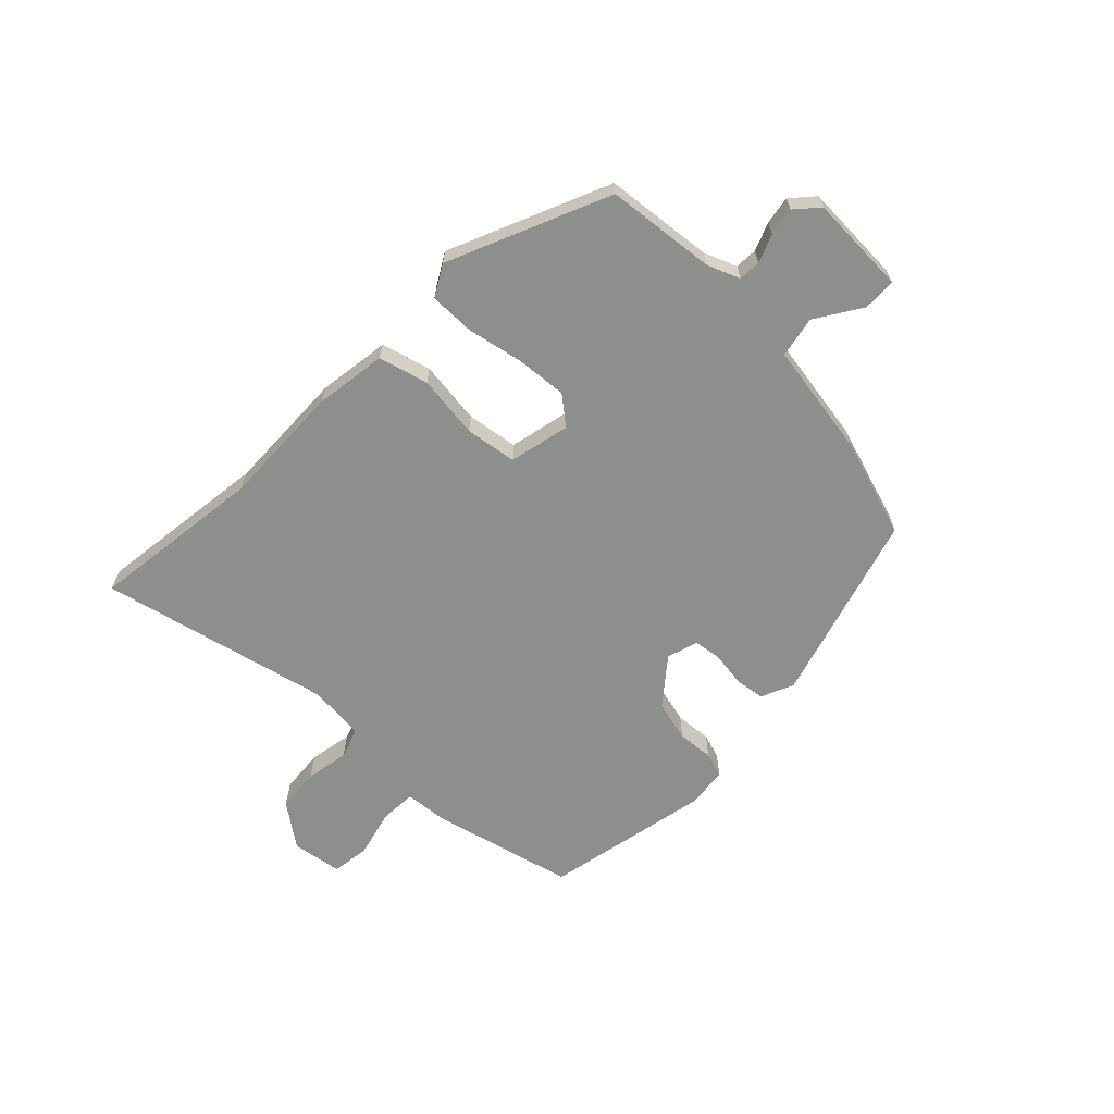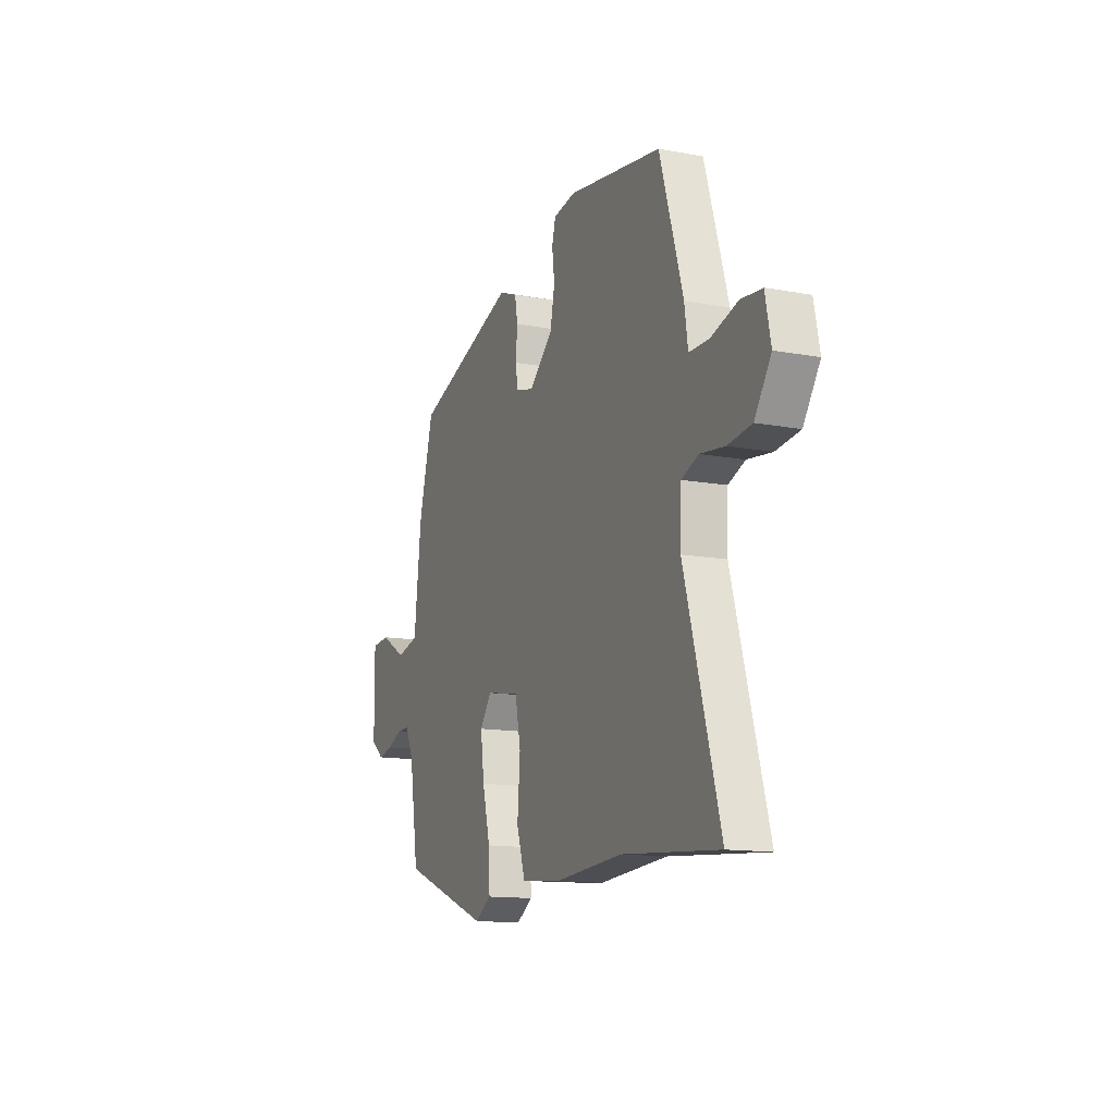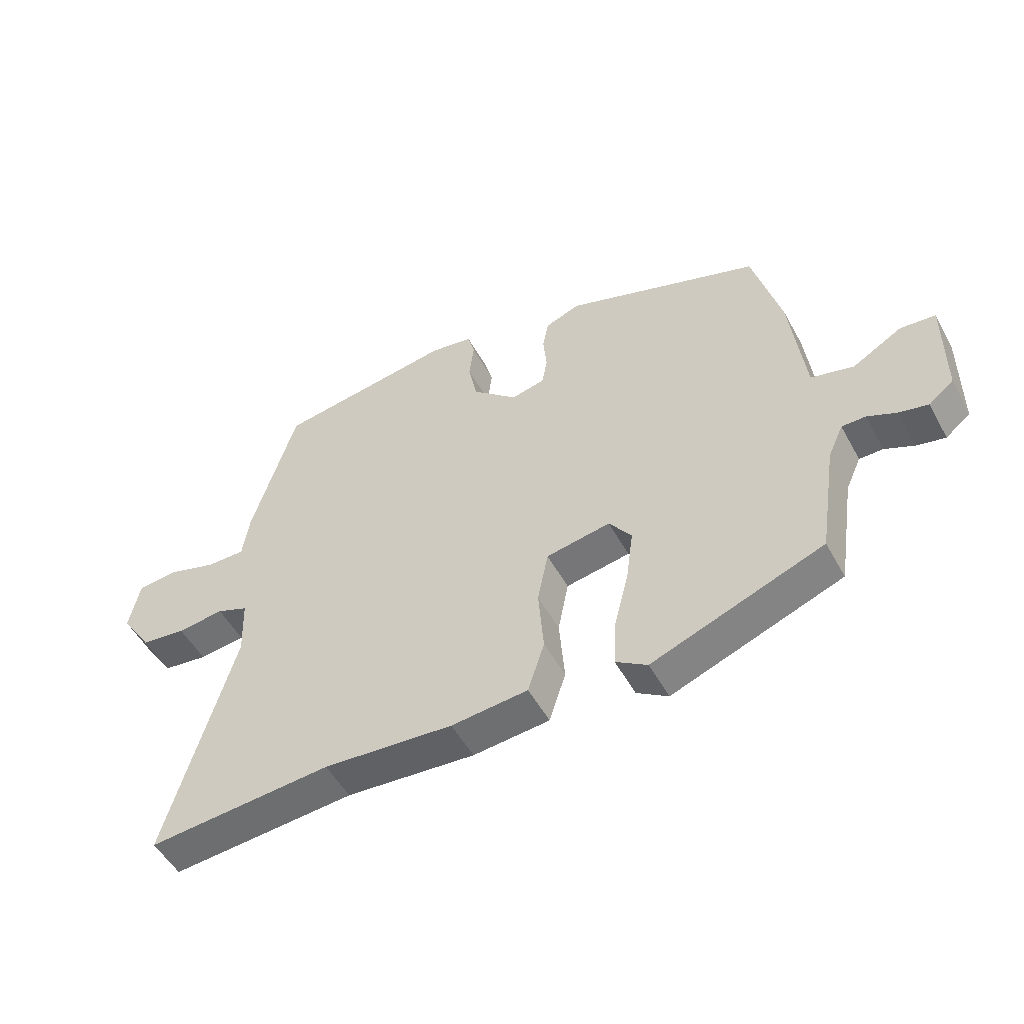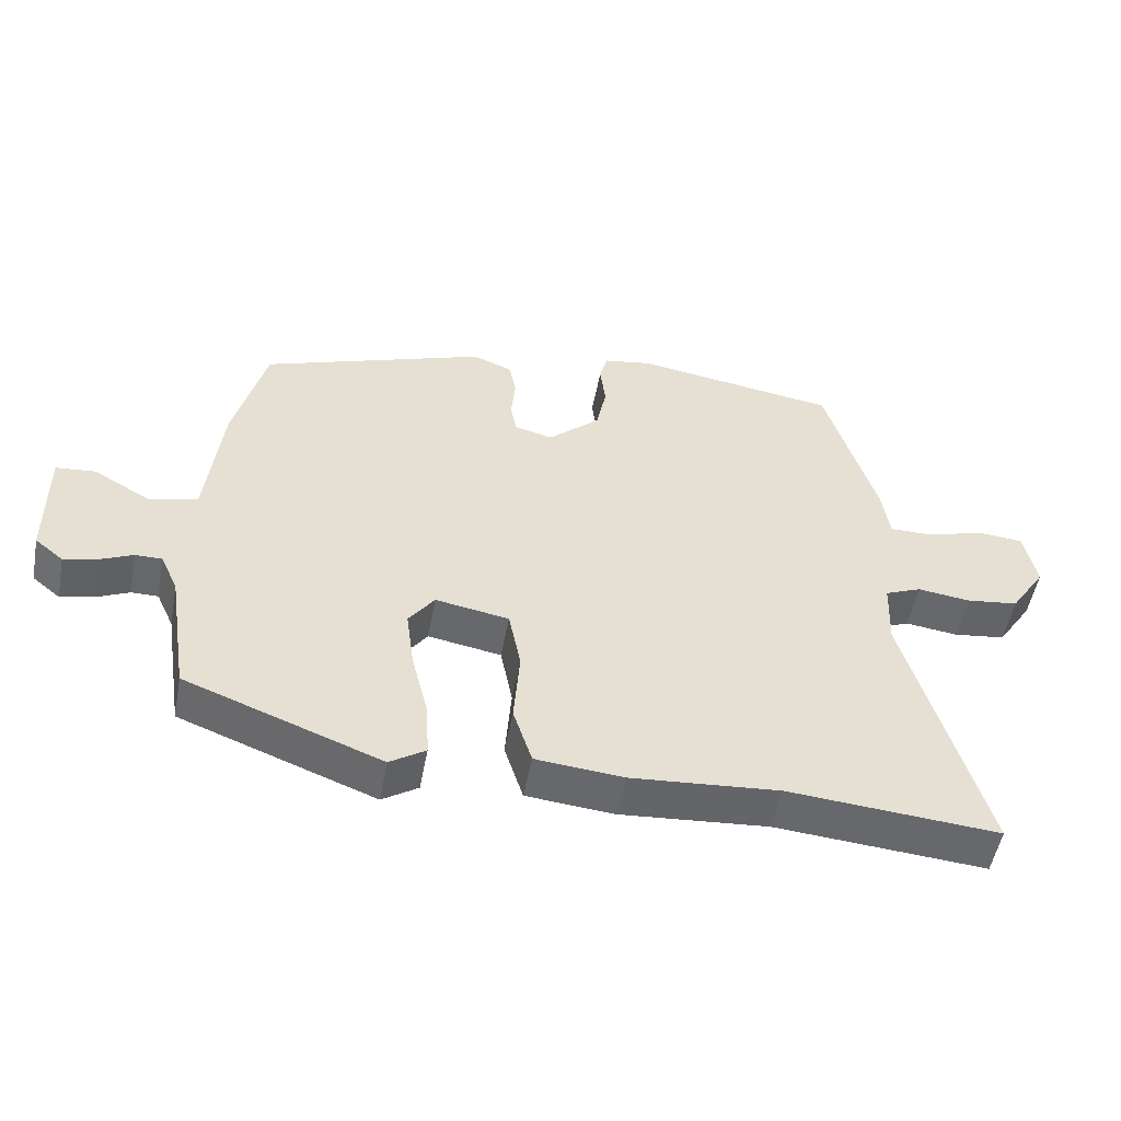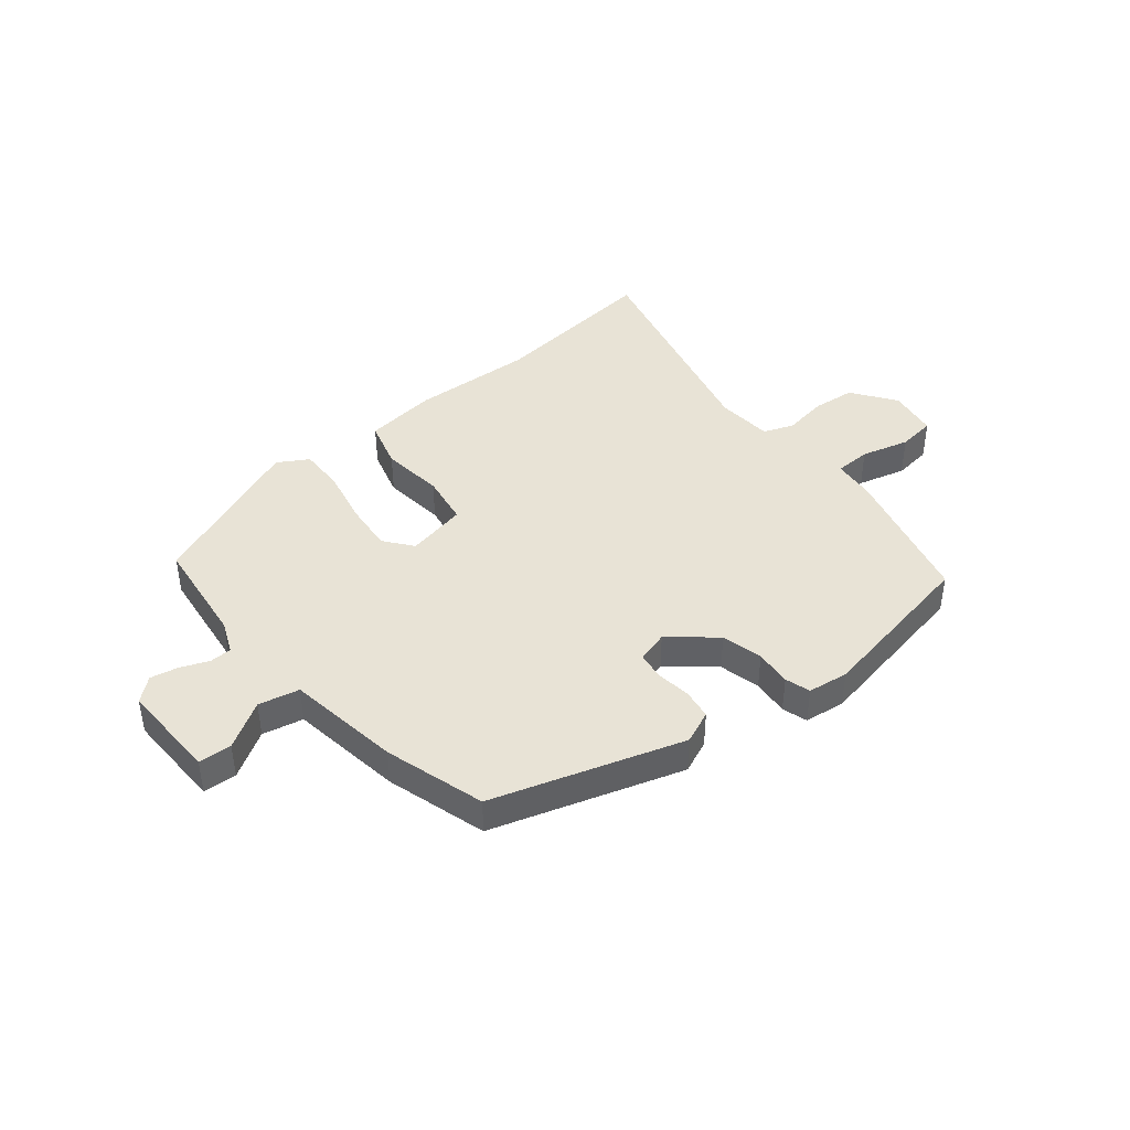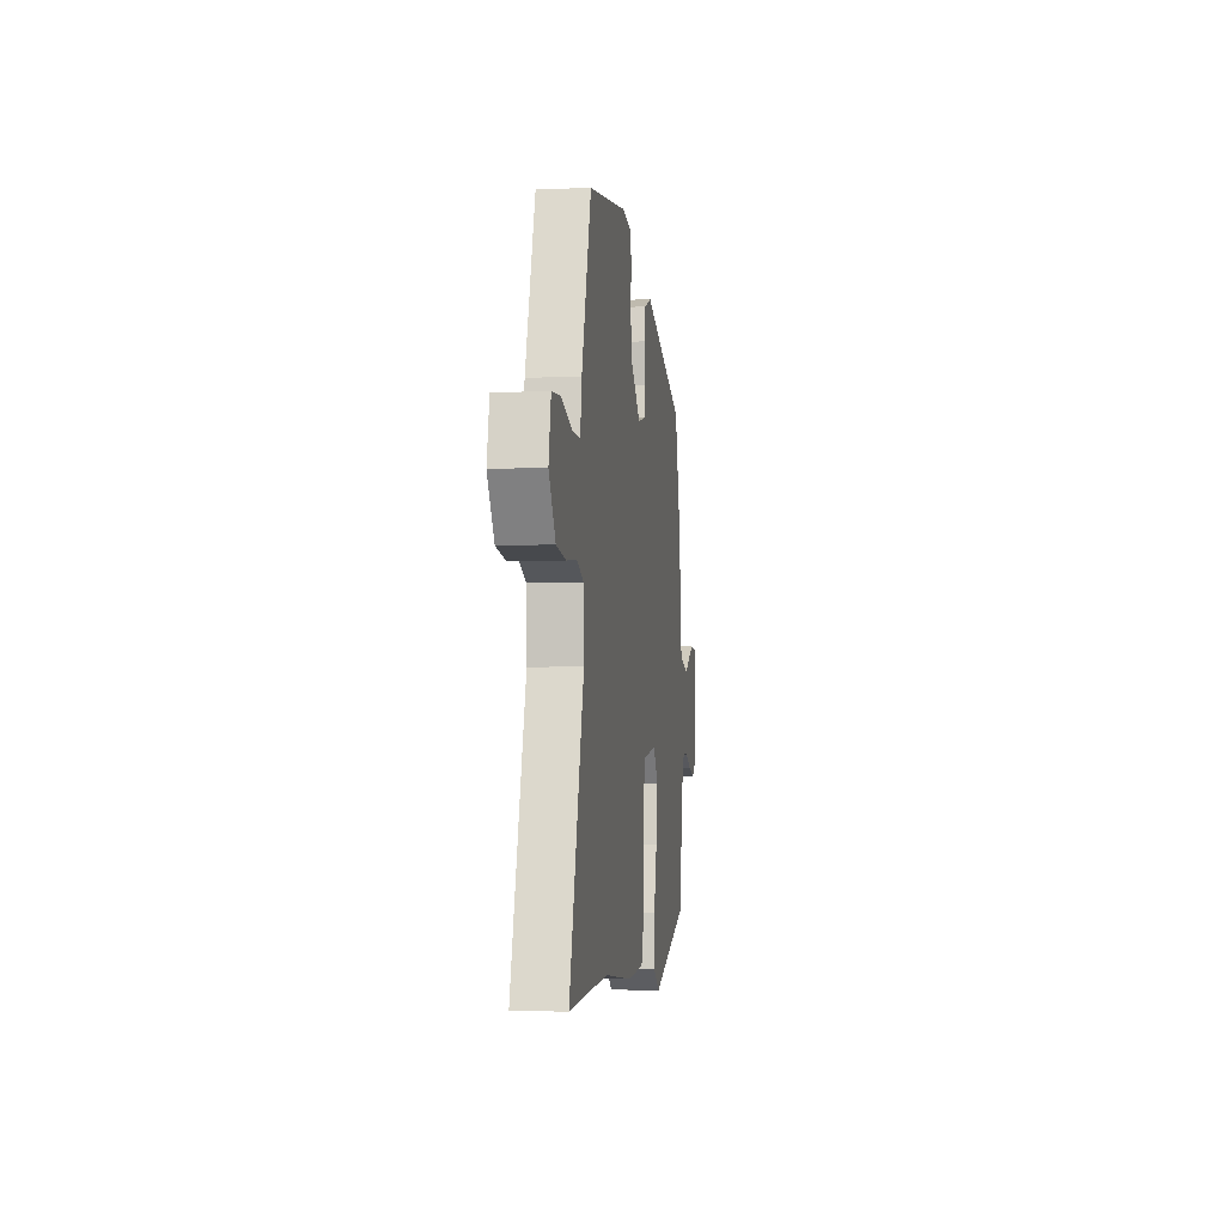
<metadata>
{"format":"obj","ext":"obj","renderer":"f3d","projection":"perspective","resolution":1024,"background":"white","views":[{"elev":-64.8,"azim":-137.0,"up":"+Y"},{"elev":-13.3,"azim":67.0,"up":"+Z"},{"elev":-51.7,"azim":-151.9,"up":"+Z"},{"elev":-52.1,"azim":-10.6,"up":"+Z"},{"elev":41.9,"azim":-41.2,"up":"+Y"},{"elev":-4.9,"azim":97.9,"up":"+Z"}]}
</metadata>
<code>
v -0.465 0.07 0.36
v -0.132 0.07 0.477
v -0.073 0.07 0.454
v -0.063 0.07 0.401
v -0.069 0.07 0.338
v -0.06 0.07 0.289
v -0.003 0.07 0.275
v 0.074 0.07 0.344
v 0.089 0.07 0.418
v 0.081 0.07 0.483
v 0.093 0.07 0.528
v 0.165 0.07 0.54
v 0.467 0.07 0.494
v 0.542 0.07 0.243
v 0.553 0.07 0.166
v 0.618 0.07 0.166
v 0.703 0.07 0.192
v 0.771 0.07 0.186
v 0.789 0.07 0.097
v 0.736 0.07 0.017
v 0.659 0.07 0.007
v 0.58 0.07 0.017
v 0.526 0.07 -0.005
v 0.522 0.07 -0.107
v 0.636 0.07 -0.511
v 0.324 0.07 -0.486
v 0.104 0.07 -0.503
v -0.026 0.07 -0.491
v -0.054 0.07 -0.404
v -0.045 0.07 -0.291
v -0.063 0.07 -0.2
v -0.172 0.07 -0.181
v -0.21 0.07 -0.233
v -0.198 0.07 -0.323
v -0.173 0.07 -0.423
v -0.169 0.07 -0.503
v -0.222 0.07 -0.537
v -0.512 0.07 -0.428
v -0.542 0.07 -0.235
v -0.568 0.07 -0.178
v -0.608 0.07 -0.178
v -0.657 0.07 -0.2
v -0.706 0.07 -0.211
v -0.748 0.07 -0.177
v -0.75 0.07 0
v -0.691 0.07 0.005
v -0.607 0.07 -0.043
v -0.535 0.07 -0.025
v -0.512 0.07 0.18
v -0.465 0 0.36
v -0.132 0 0.477
v -0.073 0 0.454
v -0.063 0 0.401
v -0.069 0 0.338
v -0.06 0 0.289
v -0.003 0 0.275
v 0.074 0 0.344
v 0.089 0 0.418
v 0.081 0 0.483
v 0.093 0 0.528
v 0.165 0 0.54
v 0.467 0 0.494
v 0.542 0 0.243
v 0.553 0 0.166
v 0.618 0 0.166
v 0.703 0 0.192
v 0.771 0 0.186
v 0.789 0 0.097
v 0.736 0 0.017
v 0.659 0 0.007
v 0.58 0 0.017
v 0.526 0 -0.005
v 0.522 0 -0.107
v 0.636 0 -0.511
v 0.324 0 -0.486
v 0.104 0 -0.503
v -0.026 0 -0.491
v -0.054 0 -0.404
v -0.045 0 -0.291
v -0.063 0 -0.2
v -0.172 0 -0.181
v -0.21 0 -0.233
v -0.198 0 -0.323
v -0.173 0 -0.423
v -0.169 0 -0.503
v -0.222 0 -0.537
v -0.512 0 -0.428
v -0.542 0 -0.235
v -0.568 0 -0.178
v -0.608 0 -0.178
v -0.657 0 -0.2
v -0.706 0 -0.211
v -0.748 0 -0.177
v -0.75 0 0
v -0.691 0 0.005
v -0.607 0 -0.043
v -0.535 0 -0.025
v -0.512 0 0.18
f 3 4 5
f 2 3 5
f 1 2 5
f 49 1 5
f 48 49 5
f 45 46 47
f 44 45 47
f 43 44 47
f 42 43 47
f 41 42 47
f 40 41 47 48
f 48 5 6
f 40 48 6
f 39 40 6
f 37 38 39
f 36 37 39
f 35 36 39
f 34 35 39
f 33 34 39
f 39 6 7
f 33 39 7
f 32 33 7
f 28 29 30
f 27 28 30
f 26 27 30
f 26 30 31
f 25 26 31
f 24 25 31
f 32 7 8
f 31 32 8
f 24 31 8
f 23 24 8
f 20 21 22
f 19 20 22
f 18 19 22
f 17 18 22
f 16 17 22
f 15 16 22 23
f 14 15 23
f 13 14 23
f 12 13 23
f 11 12 23
f 10 11 23
f 9 10 23
f 8 9 23
f 54 53 52
f 54 52 51
f 54 51 50
f 54 50 98
f 54 98 97
f 96 95 94
f 96 94 93
f 96 93 92
f 96 92 91
f 96 91 90
f 97 96 90 89
f 55 54 97
f 55 97 89
f 55 89 88
f 88 87 86
f 88 86 85
f 88 85 84
f 88 84 83
f 88 83 82
f 56 55 88
f 56 88 82
f 56 82 81
f 79 78 77
f 79 77 76
f 79 76 75
f 80 79 75
f 80 75 74
f 80 74 73
f 57 56 81
f 57 81 80
f 57 80 73
f 57 73 72
f 71 70 69
f 71 69 68
f 71 68 67
f 71 67 66
f 71 66 65
f 72 71 65 64
f 72 64 63
f 72 63 62
f 72 62 61
f 72 61 60
f 72 60 59
f 72 59 58
f 72 58 57
f 1 50 51 2
f 2 51 52 3
f 3 52 53 4
f 4 53 54 5
f 5 54 55 6
f 6 55 56 7
f 7 56 57 8
f 8 57 58 9
f 9 58 59 10
f 10 59 60 11
f 11 60 61 12
f 12 61 62 13
f 13 62 63 14
f 14 63 64 15
f 15 64 65 16
f 16 65 66 17
f 17 66 67 18
f 18 67 68 19
f 19 68 69 20
f 20 69 70 21
f 21 70 71 22
f 22 71 72 23
f 23 72 73 24
f 24 73 74 25
f 25 74 75 26
f 26 75 76 27
f 27 76 77 28
f 28 77 78 29
f 29 78 79 30
f 30 79 80 31
f 31 80 81 32
f 32 81 82 33
f 33 82 83 34
f 34 83 84 35
f 35 84 85 36
f 36 85 86 37
f 37 86 87 38
f 38 87 88 39
f 39 88 89 40
f 40 89 90 41
f 41 90 91 42
f 42 91 92 43
f 43 92 93 44
f 44 93 94 45
f 45 94 95 46
f 46 95 96 47
f 47 96 97 48
f 48 97 98 49
f 49 98 50 1

</code>
